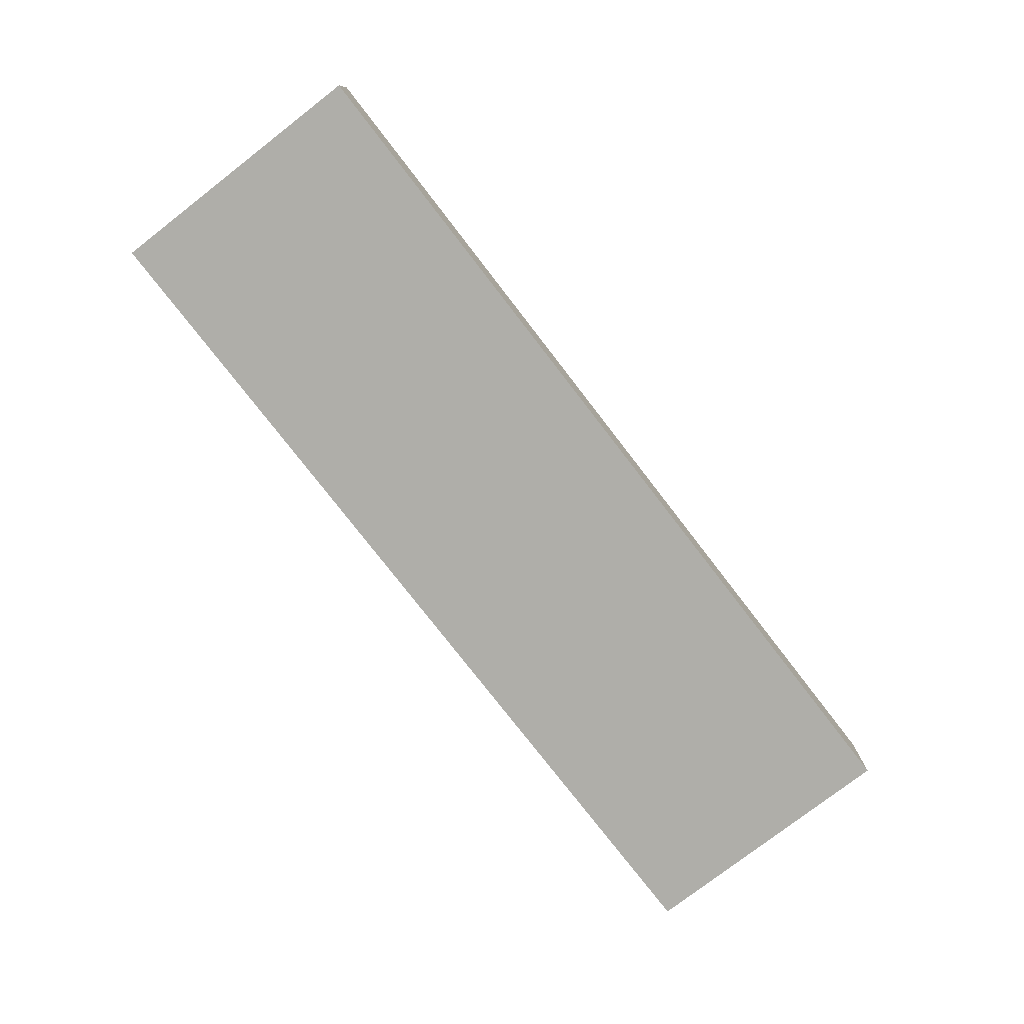
<metadata>
{"format":"obj","ext":"obj","renderer":"f3d","projection":"perspective","resolution":1024,"background":"white","views":[{"elev":-77.5,"azim":127.7,"up":"+Y"}]}
</metadata>
<code>
v -0.9554 -0.0852 -0.2829
v 0.9554 -0.0852 -0.2829
v -0.9554 -0.0852 0.2829
v 0.9554 -0.0852 0.2829
v -0.9554 0.0852 -0.2829
v 0.9554 0.0852 -0.2829
v -0.9554 0.0852 0.2829
v 0.9554 0.0852 0.2829
v 0 0.0852 0
v 0.9554 0.0852 0
v 0 0.0852 -0.2829
v -0.9554 0.0852 0
v 0 0.0852 0.2829
v -0.9554 -0.0852 0
v -0.9554 0 0
v -0.9554 0 -0.2829
v -0.9554 0 0.2829
v 0 -0.0852 -0.2829
v 0 -0.0852 0
v 0.9554 -0.0852 0
v 0 -0.0852 0.2829
v 0.9554 0 -0.2829
v 0.9554 0 0
v 0.9554 0 0.2829
v 0 0 0.2829
v 0 0 -0.2829
v -0.4777 0.0852 -0.1414
v 0 0.0852 -0.1414
v -0.4777 0.0852 -0.2829
v 0.4777 0.0852 0.1414
v 0.9554 0.0852 0.1414
v 0.4777 0.0852 0
v 0.9554 0.0852 -0.1414
v 0.4777 0.0852 -0.2829
v 0.4777 0.0852 -0.1414
v -0.9554 0.0852 -0.1414
v -0.4777 0.0852 0
v -0.9554 0.0852 0.1414
v -0.4777 0.0852 0.2829
v -0.4777 0.0852 0.1414
v 0.4777 0.0852 0.2829
v 0 0.0852 0.1414
v -0.9554 -0.0852 -0.1414
v -0.9554 -0.0426 -0.1414
v -0.9554 -0.0426 -0.2829
v -0.9554 -0.0852 0.1414
v -0.9554 -0.0426 0.1414
v -0.9554 -0.0426 0
v -0.9554 0.0426 -0.1414
v -0.9554 0.0426 -0.2829
v -0.9554 0 -0.1414
v -0.9554 -0.0426 0.2829
v -0.9554 0 0.1414
v -0.9554 0.0426 0.2829
v -0.9554 0.0426 0.1414
v -0.9554 0.0426 0
v -0.4777 -0.0852 -0.2829
v -0.4777 -0.0852 -0.1414
v 0.4777 -0.0852 -0.2829
v 0.4777 -0.0852 -0.1414
v 0 -0.0852 -0.1414
v -0.4777 -0.0852 0.1414
v -0.4777 -0.0852 0
v 0.9554 -0.0852 -0.1414
v 0.4777 -0.0852 0
v 0.9554 -0.0852 0.1414
v 0.4777 -0.0852 0.2829
v 0.4777 -0.0852 0.1414
v -0.4777 -0.0852 0.2829
v 0 -0.0852 0.1414
v 0.9554 -0.0426 -0.2829
v 0.9554 0 -0.1414
v 0.9554 -0.0426 -0.1414
v 0.9554 0.0426 -0.2829
v 0.9554 0.0426 -0.1414
v 0.9554 0.0426 0.1414
v 0.9554 0.0426 0
v 0.9554 -0.0426 0
v 0.9554 0.0426 0.2829
v 0.9554 0 0.1414
v 0.9554 -0.0426 0.2829
v 0.9554 -0.0426 0.1414
v 0 -0.0426 0.2829
v -0.4777 -0.0426 0.2829
v 0.4777 -0.0426 0.2829
v 0.4777 0.0426 0.2829
v 0.4777 0 0.2829
v -0.4777 0 0.2829
v 0 0.0426 0.2829
v -0.4777 0.0426 0.2829
v -0.4777 -0.0426 -0.2829
v -0.4777 0.0426 -0.2829
v -0.4777 0 -0.2829
v 0.4777 -0.0426 -0.2829
v 0 -0.0426 -0.2829
v 0.4777 0 -0.2829
v 0 0.0426 -0.2829
v 0.4777 0.0426 -0.2829
v -0.7165 0.0852 -0.2121
v -0.4777 0.0852 -0.2121
v -0.7165 0.0852 -0.2829
v -0.2388 0.0852 -0.07071
v 0 0.0852 -0.07071
v -0.2388 0.0852 -0.1414
v 0 0.0852 -0.2121
v -0.2388 0.0852 -0.2829
v -0.2388 0.0852 -0.2121
v 0.2388 0.0852 0.07071
v 0.4777 0.0852 0.07071
v 0.2388 0.0852 0
v 0.7165 0.0852 0.2121
v 0.9554 0.0852 0.2121
v 0.7165 0.0852 0.1414
v 0.9554 0.0852 0.07071
v 0.7165 0.0852 0
v 0.7165 0.0852 0.07071
v 0.9554 0.0852 -0.07071
v 0.7165 0.0852 -0.1414
v 0.7165 0.0852 -0.07071
v 0.9554 0.0852 -0.2121
v 0.7165 0.0852 -0.2829
v 0.7165 0.0852 -0.2121
v 0.2388 0.0852 -0.2829
v 0.2388 0.0852 -0.2121
v 0.4777 0.0852 -0.2121
v 0.2388 0.0852 -0.07071
v 0.4777 0.0852 -0.07071
v 0.2388 0.0852 -0.1414
v -0.9554 0.0852 -0.2121
v -0.7165 0.0852 -0.1414
v -0.9554 0.0852 -0.07071
v -0.7165 0.0852 0
v -0.7165 0.0852 -0.07071
v -0.2388 0.0852 0
v -0.4777 0.0852 -0.07071
v -0.9554 0.0852 0.07071
v -0.7165 0.0852 0.1414
v -0.7165 0.0852 0.07071
v -0.9554 0.0852 0.2121
v -0.7165 0.0852 0.2829
v -0.7165 0.0852 0.2121
v -0.2388 0.0852 0.2829
v -0.2388 0.0852 0.2121
v -0.4777 0.0852 0.2121
v 0.2388 0.0852 0.2829
v 0.2388 0.0852 0.2121
v 0 0.0852 0.2121
v 0.7165 0.0852 0.2829
v 0.4777 0.0852 0.2121
v 0 0.0852 0.07071
v 0.2388 0.0852 0.1414
v -0.4777 0.0852 0.07071
v -0.2388 0.0852 0.1414
v -0.2388 0.0852 0.07071
v -0.9554 -0.0852 -0.2121
v -0.9554 -0.0639 -0.2121
v -0.9554 -0.0639 -0.2829
v -0.9554 -0.0852 -0.07071
v -0.9554 -0.0639 -0.07071
v -0.9554 -0.0639 -0.1414
v -0.9554 -0.0213 -0.2121
v -0.9554 -0.0213 -0.2829
v -0.9554 -0.0426 -0.2121
v -0.9554 -0.0852 0.07071
v -0.9554 -0.0639 0.07071
v -0.9554 -0.0639 0
v -0.9554 -0.0852 0.2121
v -0.9554 -0.0639 0.2121
v -0.9554 -0.0639 0.1414
v -0.9554 -0.0213 0.07071
v -0.9554 -0.0213 0
v -0.9554 -0.0426 0.07071
v -0.9554 0.0213 -0.07071
v -0.9554 0.0213 -0.1414
v -0.9554 0 -0.07071
v -0.9554 0.0639 -0.2121
v -0.9554 0.0639 -0.2829
v -0.9554 0.0426 -0.2121
v -0.9554 0.0213 -0.2829
v -0.9554 0 -0.2121
v -0.9554 0.0213 -0.2121
v -0.9554 -0.0426 -0.07071
v -0.9554 -0.0213 -0.07071
v -0.9554 -0.0213 -0.1414
v -0.9554 -0.0639 0.2829
v -0.9554 -0.0426 0.2121
v -0.9554 -0.0213 0.2829
v -0.9554 0 0.2121
v -0.9554 -0.0213 0.2121
v -0.9554 0 0.07071
v -0.9554 -0.0213 0.1414
v -0.9554 0.0213 0.2829
v -0.9554 0.0426 0.2121
v -0.9554 0.0213 0.2121
v -0.9554 0.0639 0.2829
v -0.9554 0.0639 0.2121
v -0.9554 0.0639 0.07071
v -0.9554 0.0639 0.1414
v -0.9554 0.0639 -0.07071
v -0.9554 0.0639 0
v -0.9554 0.0639 -0.1414
v -0.9554 0.0213 0
v -0.9554 0.0426 -0.07071
v -0.9554 0.0213 0.1414
v -0.9554 0.0426 0.07071
v -0.9554 0.0213 0.07071
v -0.7165 -0.0852 -0.2829
v -0.7165 -0.0852 -0.2121
v -0.2388 -0.0852 -0.2829
v -0.2388 -0.0852 -0.2121
v -0.4777 -0.0852 -0.2121
v -0.7165 -0.0852 -0.07071
v -0.7165 -0.0852 -0.1414
v 0.2388 -0.0852 -0.2829
v 0.2388 -0.0852 -0.2121
v 0 -0.0852 -0.2121
v 0.7165 -0.0852 -0.2829
v 0.7165 -0.0852 -0.2121
v 0.4777 -0.0852 -0.2121
v 0.2388 -0.0852 -0.07071
v 0 -0.0852 -0.07071
v 0.2388 -0.0852 -0.1414
v -0.2388 -0.0852 0.07071
v -0.4777 -0.0852 0.07071
v -0.2388 -0.0852 0
v -0.7165 -0.0852 0.2121
v -0.7165 -0.0852 0.1414
v -0.7165 -0.0852 0
v -0.7165 -0.0852 0.07071
v -0.2388 -0.0852 -0.1414
v -0.2388 -0.0852 -0.07071
v -0.4777 -0.0852 -0.07071
v 0.9554 -0.0852 -0.2121
v 0.7165 -0.0852 -0.1414
v 0.9554 -0.0852 -0.07071
v 0.7165 -0.0852 0
v 0.7165 -0.0852 -0.07071
v 0.2388 -0.0852 0
v 0.4777 -0.0852 -0.07071
v 0.9554 -0.0852 0.07071
v 0.7165 -0.0852 0.1414
v 0.7165 -0.0852 0.07071
v 0.9554 -0.0852 0.2121
v 0.7165 -0.0852 0.2829
v 0.7165 -0.0852 0.2121
v 0.2388 -0.0852 0.2829
v 0.2388 -0.0852 0.2121
v 0.4777 -0.0852 0.2121
v -0.2388 -0.0852 0.2829
v -0.2388 -0.0852 0.2121
v 0 -0.0852 0.2121
v -0.7165 -0.0852 0.2829
v -0.4777 -0.0852 0.2121
v 0 -0.0852 0.07071
v -0.2388 -0.0852 0.1414
v 0.4777 -0.0852 0.07071
v 0.2388 -0.0852 0.1414
v 0.2388 -0.0852 0.07071
v 0.9554 -0.0639 -0.2829
v 0.9554 -0.0426 -0.2121
v 0.9554 -0.0639 -0.2121
v 0.9554 -0.0213 -0.2829
v 0.9554 0 -0.2121
v 0.9554 -0.0213 -0.2121
v 0.9554 0 -0.07071
v 0.9554 -0.0213 -0.07071
v 0.9554 -0.0213 -0.1414
v 0.9554 0.0213 -0.2829
v 0.9554 0.0426 -0.2121
v 0.9554 0.0213 -0.2121
v 0.9554 0.0639 -0.2829
v 0.9554 0.0639 -0.2121
v 0.9554 0.0639 -0.07071
v 0.9554 0.0639 -0.1414
v 0.9554 0.0639 0.07071
v 0.9554 0.0639 0
v 0.9554 0.0639 0.2121
v 0.9554 0.0639 0.1414
v 0.9554 0.0213 0.07071
v 0.9554 0.0213 0
v 0.9554 0.0426 0.07071
v 0.9554 0.0213 -0.1414
v 0.9554 0.0426 -0.07071
v 0.9554 0.0213 -0.07071
v 0.9554 -0.0639 -0.1414
v 0.9554 -0.0213 0
v 0.9554 -0.0426 -0.07071
v 0.9554 -0.0639 0
v 0.9554 -0.0639 -0.07071
v 0.9554 0.0213 0.1414
v 0.9554 0 0.07071
v 0.9554 0.0639 0.2829
v 0.9554 0.0426 0.2121
v 0.9554 0.0213 0.2829
v 0.9554 0 0.2121
v 0.9554 0.0213 0.2121
v 0.9554 -0.0213 0.2829
v 0.9554 -0.0426 0.2121
v 0.9554 -0.0213 0.2121
v 0.9554 -0.0639 0.2829
v 0.9554 -0.0639 0.2121
v 0.9554 -0.0639 0.07071
v 0.9554 -0.0639 0.1414
v 0.9554 -0.0213 0.07071
v 0.9554 -0.0213 0.1414
v 0.9554 -0.0426 0.07071
v -0.4777 -0.0639 0.2829
v -0.7165 -0.0639 0.2829
v 0 -0.0639 0.2829
v -0.2388 -0.0639 0.2829
v 0 -0.0213 0.2829
v -0.2388 -0.0213 0.2829
v -0.2388 -0.0426 0.2829
v 0.4777 -0.0639 0.2829
v 0.2388 -0.0639 0.2829
v 0.7165 -0.0639 0.2829
v 0.7165 -0.0213 0.2829
v 0.7165 -0.0426 0.2829
v 0.7165 0.0213 0.2829
v 0.7165 0 0.2829
v 0.7165 0.0639 0.2829
v 0.7165 0.0426 0.2829
v 0.2388 0.0213 0.2829
v 0.2388 0 0.2829
v 0.4777 0.0213 0.2829
v 0.2388 -0.0426 0.2829
v 0.4777 -0.0213 0.2829
v 0.2388 -0.0213 0.2829
v -0.7165 -0.0426 0.2829
v -0.2388 0 0.2829
v -0.4777 -0.0213 0.2829
v -0.7165 0 0.2829
v -0.7165 -0.0213 0.2829
v 0.2388 0.0426 0.2829
v 0 0.0213 0.2829
v 0.4777 0.0639 0.2829
v 0 0.0639 0.2829
v 0.2388 0.0639 0.2829
v -0.4777 0.0639 0.2829
v -0.2388 0.0639 0.2829
v -0.7165 0.0639 0.2829
v -0.7165 0.0213 0.2829
v -0.7165 0.0426 0.2829
v -0.2388 0.0213 0.2829
v -0.2388 0.0426 0.2829
v -0.4777 0.0213 0.2829
v -0.7165 -0.0639 -0.2829
v -0.7165 -0.0213 -0.2829
v -0.7165 -0.0426 -0.2829
v -0.2388 -0.0639 -0.2829
v -0.4777 -0.0639 -0.2829
v -0.7165 0.0213 -0.2829
v -0.7165 0 -0.2829
v -0.7165 0.0639 -0.2829
v -0.7165 0.0426 -0.2829
v -0.2388 0.0213 -0.2829
v -0.2388 0 -0.2829
v -0.4777 0.0213 -0.2829
v 0.2388 -0.0213 -0.2829
v 0.2388 -0.0426 -0.2829
v 0 -0.0213 -0.2829
v 0.7165 -0.0639 -0.2829
v 0.4777 -0.0639 -0.2829
v 0 -0.0639 -0.2829
v 0.2388 -0.0639 -0.2829
v -0.4777 -0.0213 -0.2829
v -0.2388 -0.0213 -0.2829
v -0.2388 -0.0426 -0.2829
v 0.7165 -0.0426 -0.2829
v 0.2388 0 -0.2829
v 0.4777 -0.0213 -0.2829
v 0.7165 0 -0.2829
v 0.7165 -0.0213 -0.2829
v -0.2388 0.0426 -0.2829
v 0 0.0213 -0.2829
v -0.4777 0.0639 -0.2829
v 0 0.0639 -0.2829
v -0.2388 0.0639 -0.2829
v 0.4777 0.0639 -0.2829
v 0.2388 0.0639 -0.2829
v 0.7165 0.0639 -0.2829
v 0.7165 0.0213 -0.2829
v 0.7165 0.0426 -0.2829
v 0.2388 0.0213 -0.2829
v 0.2388 0.0426 -0.2829
v 0.4777 0.0213 -0.2829
f 5 99 101
f 99 27 100
f 100 29 101
f 99 100 101
f 27 102 104
f 102 9 103
f 103 28 104
f 102 103 104
f 28 105 107
f 105 11 106
f 106 29 107
f 105 106 107
f 27 104 100
f 104 28 107
f 107 29 100
f 104 107 100
f 9 108 110
f 108 30 109
f 109 32 110
f 108 109 110
f 30 111 113
f 111 8 112
f 112 31 113
f 111 112 113
f 31 114 116
f 114 10 115
f 115 32 116
f 114 115 116
f 30 113 109
f 113 31 116
f 116 32 109
f 113 116 109
f 10 117 119
f 117 33 118
f 118 35 119
f 117 118 119
f 33 120 122
f 120 6 121
f 121 34 122
f 120 121 122
f 34 123 125
f 123 11 124
f 124 35 125
f 123 124 125
f 33 122 118
f 122 34 125
f 125 35 118
f 122 125 118
f 9 110 103
f 110 32 126
f 126 28 103
f 110 126 103
f 32 115 127
f 115 10 119
f 119 35 127
f 115 119 127
f 35 124 128
f 124 11 105
f 105 28 128
f 124 105 128
f 32 127 126
f 127 35 128
f 128 28 126
f 127 128 126
f 5 129 99
f 129 36 130
f 130 27 99
f 129 130 99
f 36 131 133
f 131 12 132
f 132 37 133
f 131 132 133
f 37 134 135
f 134 9 102
f 102 27 135
f 134 102 135
f 36 133 130
f 133 37 135
f 135 27 130
f 133 135 130
f 12 136 138
f 136 38 137
f 137 40 138
f 136 137 138
f 38 139 141
f 139 7 140
f 140 39 141
f 139 140 141
f 39 142 144
f 142 13 143
f 143 40 144
f 142 143 144
f 38 141 137
f 141 39 144
f 144 40 137
f 141 144 137
f 13 145 147
f 145 41 146
f 146 42 147
f 145 146 147
f 41 148 149
f 148 8 111
f 111 30 149
f 148 111 149
f 30 108 151
f 108 9 150
f 150 42 151
f 108 150 151
f 41 149 146
f 149 30 151
f 151 42 146
f 149 151 146
f 12 138 132
f 138 40 152
f 152 37 132
f 138 152 132
f 40 143 153
f 143 13 147
f 147 42 153
f 143 147 153
f 42 150 154
f 150 9 134
f 134 37 154
f 150 134 154
f 40 153 152
f 153 42 154
f 154 37 152
f 153 154 152
f 1 155 157
f 155 43 156
f 156 45 157
f 155 156 157
f 43 158 160
f 158 14 159
f 159 44 160
f 158 159 160
f 44 161 163
f 161 16 162
f 162 45 163
f 161 162 163
f 43 160 156
f 160 44 163
f 163 45 156
f 160 163 156
f 14 164 166
f 164 46 165
f 165 48 166
f 164 165 166
f 46 167 169
f 167 3 168
f 168 47 169
f 167 168 169
f 47 170 172
f 170 15 171
f 171 48 172
f 170 171 172
f 46 169 165
f 169 47 172
f 172 48 165
f 169 172 165
f 15 173 175
f 173 49 174
f 174 51 175
f 173 174 175
f 49 176 178
f 176 5 177
f 177 50 178
f 176 177 178
f 50 179 181
f 179 16 180
f 180 51 181
f 179 180 181
f 49 178 174
f 178 50 181
f 181 51 174
f 178 181 174
f 14 166 159
f 166 48 182
f 182 44 159
f 166 182 159
f 48 171 183
f 171 15 175
f 175 51 183
f 171 175 183
f 51 180 184
f 180 16 161
f 161 44 184
f 180 161 184
f 48 183 182
f 183 51 184
f 184 44 182
f 183 184 182
f 3 185 168
f 185 52 186
f 186 47 168
f 185 186 168
f 52 187 189
f 187 17 188
f 188 53 189
f 187 188 189
f 53 190 191
f 190 15 170
f 170 47 191
f 190 170 191
f 52 189 186
f 189 53 191
f 191 47 186
f 189 191 186
f 17 192 194
f 192 54 193
f 193 55 194
f 192 193 194
f 54 195 196
f 195 7 139
f 139 38 196
f 195 139 196
f 38 136 198
f 136 12 197
f 197 55 198
f 136 197 198
f 54 196 193
f 196 38 198
f 198 55 193
f 196 198 193
f 12 131 200
f 131 36 199
f 199 56 200
f 131 199 200
f 36 129 201
f 129 5 176
f 176 49 201
f 129 176 201
f 49 173 203
f 173 15 202
f 202 56 203
f 173 202 203
f 36 201 199
f 201 49 203
f 203 56 199
f 201 203 199
f 17 194 188
f 194 55 204
f 204 53 188
f 194 204 188
f 55 197 205
f 197 12 200
f 200 56 205
f 197 200 205
f 56 202 206
f 202 15 190
f 190 53 206
f 202 190 206
f 55 205 204
f 205 56 206
f 206 53 204
f 205 206 204
f 1 207 155
f 207 57 208
f 208 43 155
f 207 208 155
f 57 209 211
f 209 18 210
f 210 58 211
f 209 210 211
f 58 212 213
f 212 14 158
f 158 43 213
f 212 158 213
f 57 211 208
f 211 58 213
f 213 43 208
f 211 213 208
f 18 214 216
f 214 59 215
f 215 61 216
f 214 215 216
f 59 217 219
f 217 2 218
f 218 60 219
f 217 218 219
f 60 220 222
f 220 19 221
f 221 61 222
f 220 221 222
f 59 219 215
f 219 60 222
f 222 61 215
f 219 222 215
f 19 223 225
f 223 62 224
f 224 63 225
f 223 224 225
f 62 226 227
f 226 3 167
f 167 46 227
f 226 167 227
f 46 164 229
f 164 14 228
f 228 63 229
f 164 228 229
f 62 227 224
f 227 46 229
f 229 63 224
f 227 229 224
f 18 216 210
f 216 61 230
f 230 58 210
f 216 230 210
f 61 221 231
f 221 19 225
f 225 63 231
f 221 225 231
f 63 228 232
f 228 14 212
f 212 58 232
f 228 212 232
f 61 231 230
f 231 63 232
f 232 58 230
f 231 232 230
f 2 233 218
f 233 64 234
f 234 60 218
f 233 234 218
f 64 235 237
f 235 20 236
f 236 65 237
f 235 236 237
f 65 238 239
f 238 19 220
f 220 60 239
f 238 220 239
f 64 237 234
f 237 65 239
f 239 60 234
f 237 239 234
f 20 240 242
f 240 66 241
f 241 68 242
f 240 241 242
f 66 243 245
f 243 4 244
f 244 67 245
f 243 244 245
f 67 246 248
f 246 21 247
f 247 68 248
f 246 247 248
f 66 245 241
f 245 67 248
f 248 68 241
f 245 248 241
f 21 249 251
f 249 69 250
f 250 70 251
f 249 250 251
f 69 252 253
f 252 3 226
f 226 62 253
f 252 226 253
f 62 223 255
f 223 19 254
f 254 70 255
f 223 254 255
f 69 253 250
f 253 62 255
f 255 70 250
f 253 255 250
f 20 242 236
f 242 68 256
f 256 65 236
f 242 256 236
f 68 247 257
f 247 21 251
f 251 70 257
f 247 251 257
f 70 254 258
f 254 19 238
f 238 65 258
f 254 238 258
f 68 257 256
f 257 70 258
f 258 65 256
f 257 258 256
f 2 259 261
f 259 71 260
f 260 73 261
f 259 260 261
f 71 262 264
f 262 22 263
f 263 72 264
f 262 263 264
f 72 265 267
f 265 23 266
f 266 73 267
f 265 266 267
f 71 264 260
f 264 72 267
f 267 73 260
f 264 267 260
f 22 268 270
f 268 74 269
f 269 75 270
f 268 269 270
f 74 271 272
f 271 6 120
f 120 33 272
f 271 120 272
f 33 117 274
f 117 10 273
f 273 75 274
f 117 273 274
f 74 272 269
f 272 33 274
f 274 75 269
f 272 274 269
f 10 114 276
f 114 31 275
f 275 77 276
f 114 275 276
f 31 112 278
f 112 8 277
f 277 76 278
f 112 277 278
f 76 279 281
f 279 23 280
f 280 77 281
f 279 280 281
f 31 278 275
f 278 76 281
f 281 77 275
f 278 281 275
f 22 270 263
f 270 75 282
f 282 72 263
f 270 282 263
f 75 273 283
f 273 10 276
f 276 77 283
f 273 276 283
f 77 280 284
f 280 23 265
f 265 72 284
f 280 265 284
f 75 283 282
f 283 77 284
f 284 72 282
f 283 284 282
f 2 261 233
f 261 73 285
f 285 64 233
f 261 285 233
f 73 266 287
f 266 23 286
f 286 78 287
f 266 286 287
f 78 288 289
f 288 20 235
f 235 64 289
f 288 235 289
f 73 287 285
f 287 78 289
f 289 64 285
f 287 289 285
f 23 279 291
f 279 76 290
f 290 80 291
f 279 290 291
f 76 277 293
f 277 8 292
f 292 79 293
f 277 292 293
f 79 294 296
f 294 24 295
f 295 80 296
f 294 295 296
f 76 293 290
f 293 79 296
f 296 80 290
f 293 296 290
f 24 297 299
f 297 81 298
f 298 82 299
f 297 298 299
f 81 300 301
f 300 4 243
f 243 66 301
f 300 243 301
f 66 240 303
f 240 20 302
f 302 82 303
f 240 302 303
f 81 301 298
f 301 66 303
f 303 82 298
f 301 303 298
f 23 291 286
f 291 80 304
f 304 78 286
f 291 304 286
f 80 295 305
f 295 24 299
f 299 82 305
f 295 299 305
f 82 302 306
f 302 20 288
f 288 78 306
f 302 288 306
f 80 305 304
f 305 82 306
f 306 78 304
f 305 306 304
f 3 252 308
f 252 69 307
f 307 84 308
f 252 307 308
f 69 249 310
f 249 21 309
f 309 83 310
f 249 309 310
f 83 311 313
f 311 25 312
f 312 84 313
f 311 312 313
f 69 310 307
f 310 83 313
f 313 84 307
f 310 313 307
f 21 246 315
f 246 67 314
f 314 85 315
f 246 314 315
f 67 244 316
f 244 4 300
f 300 81 316
f 244 300 316
f 81 297 318
f 297 24 317
f 317 85 318
f 297 317 318
f 67 316 314
f 316 81 318
f 318 85 314
f 316 318 314
f 24 294 320
f 294 79 319
f 319 87 320
f 294 319 320
f 79 292 322
f 292 8 321
f 321 86 322
f 292 321 322
f 86 323 325
f 323 25 324
f 324 87 325
f 323 324 325
f 79 322 319
f 322 86 325
f 325 87 319
f 322 325 319
f 21 315 309
f 315 85 326
f 326 83 309
f 315 326 309
f 85 317 327
f 317 24 320
f 320 87 327
f 317 320 327
f 87 324 328
f 324 25 311
f 311 83 328
f 324 311 328
f 85 327 326
f 327 87 328
f 328 83 326
f 327 328 326
f 3 308 185
f 308 84 329
f 329 52 185
f 308 329 185
f 84 312 331
f 312 25 330
f 330 88 331
f 312 330 331
f 88 332 333
f 332 17 187
f 187 52 333
f 332 187 333
f 84 331 329
f 331 88 333
f 333 52 329
f 331 333 329
f 25 323 335
f 323 86 334
f 334 89 335
f 323 334 335
f 86 321 336
f 321 8 148
f 148 41 336
f 321 148 336
f 41 145 338
f 145 13 337
f 337 89 338
f 145 337 338
f 86 336 334
f 336 41 338
f 338 89 334
f 336 338 334
f 13 142 340
f 142 39 339
f 339 90 340
f 142 339 340
f 39 140 341
f 140 7 195
f 195 54 341
f 140 195 341
f 54 192 343
f 192 17 342
f 342 90 343
f 192 342 343
f 39 341 339
f 341 54 343
f 343 90 339
f 341 343 339
f 25 335 330
f 335 89 344
f 344 88 330
f 335 344 330
f 89 337 345
f 337 13 340
f 340 90 345
f 337 340 345
f 90 342 346
f 342 17 332
f 332 88 346
f 342 332 346
f 89 345 344
f 345 90 346
f 346 88 344
f 345 346 344
f 1 157 207
f 157 45 347
f 347 57 207
f 157 347 207
f 45 162 349
f 162 16 348
f 348 91 349
f 162 348 349
f 91 350 351
f 350 18 209
f 209 57 351
f 350 209 351
f 45 349 347
f 349 91 351
f 351 57 347
f 349 351 347
f 16 179 353
f 179 50 352
f 352 93 353
f 179 352 353
f 50 177 355
f 177 5 354
f 354 92 355
f 177 354 355
f 92 356 358
f 356 26 357
f 357 93 358
f 356 357 358
f 50 355 352
f 355 92 358
f 358 93 352
f 355 358 352
f 26 359 361
f 359 94 360
f 360 95 361
f 359 360 361
f 94 362 363
f 362 2 217
f 217 59 363
f 362 217 363
f 59 214 365
f 214 18 364
f 364 95 365
f 214 364 365
f 94 363 360
f 363 59 365
f 365 95 360
f 363 365 360
f 16 353 348
f 353 93 366
f 366 91 348
f 353 366 348
f 93 357 367
f 357 26 361
f 361 95 367
f 357 361 367
f 95 364 368
f 364 18 350
f 350 91 368
f 364 350 368
f 93 367 366
f 367 95 368
f 368 91 366
f 367 368 366
f 2 362 259
f 362 94 369
f 369 71 259
f 362 369 259
f 94 359 371
f 359 26 370
f 370 96 371
f 359 370 371
f 96 372 373
f 372 22 262
f 262 71 373
f 372 262 373
f 94 371 369
f 371 96 373
f 373 71 369
f 371 373 369
f 26 356 375
f 356 92 374
f 374 97 375
f 356 374 375
f 92 354 376
f 354 5 101
f 101 29 376
f 354 101 376
f 29 106 378
f 106 11 377
f 377 97 378
f 106 377 378
f 92 376 374
f 376 29 378
f 378 97 374
f 376 378 374
f 11 123 380
f 123 34 379
f 379 98 380
f 123 379 380
f 34 121 381
f 121 6 271
f 271 74 381
f 121 271 381
f 74 268 383
f 268 22 382
f 382 98 383
f 268 382 383
f 34 381 379
f 381 74 383
f 383 98 379
f 381 383 379
f 26 375 370
f 375 97 384
f 384 96 370
f 375 384 370
f 97 377 385
f 377 11 380
f 380 98 385
f 377 380 385
f 98 382 386
f 382 22 372
f 372 96 386
f 382 372 386
f 97 385 384
f 385 98 386
f 386 96 384
f 385 386 384

</code>
